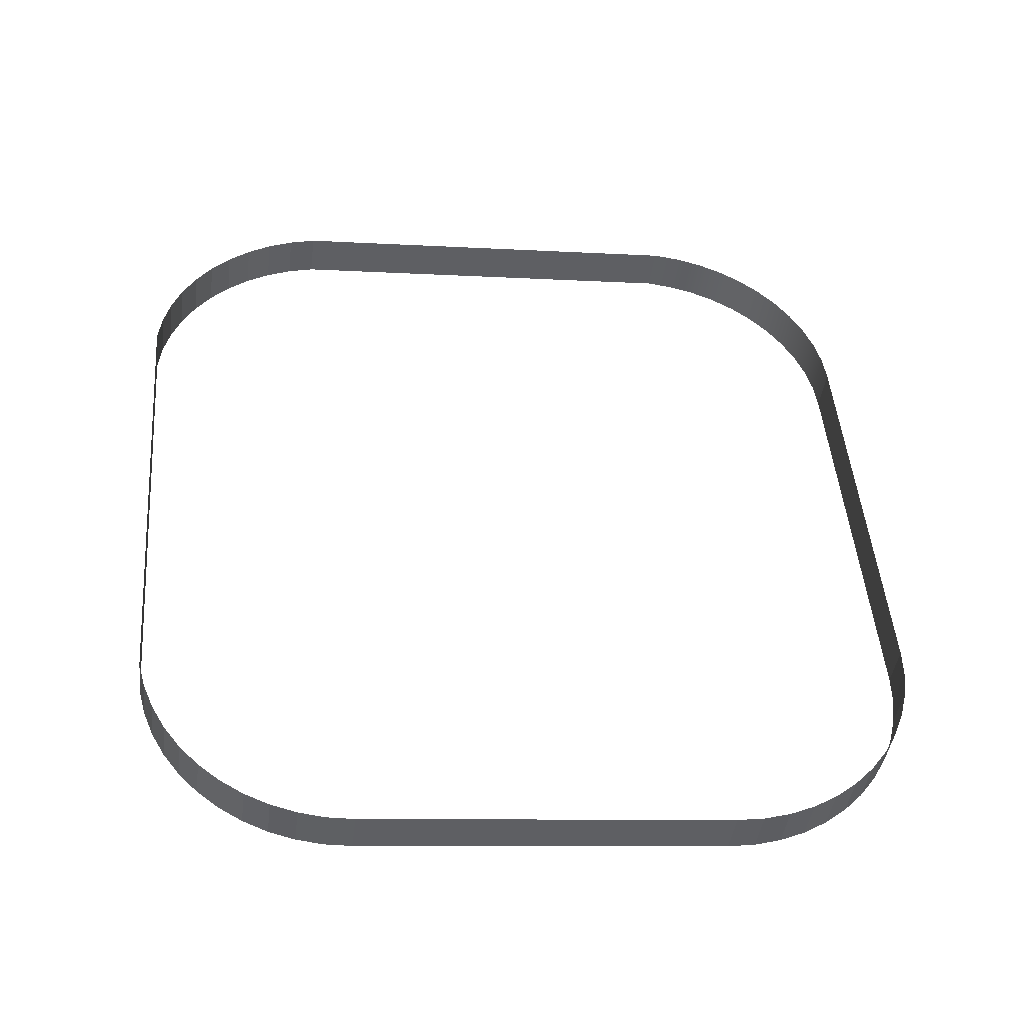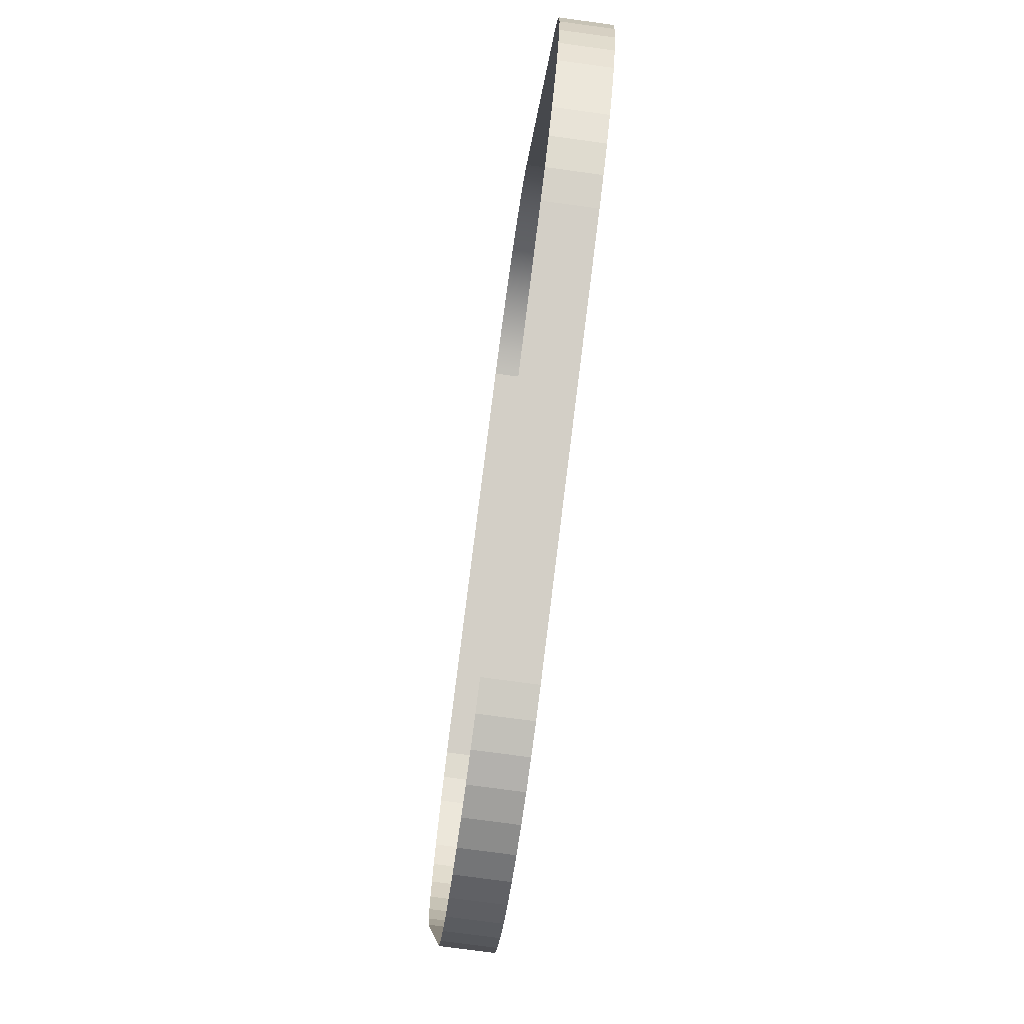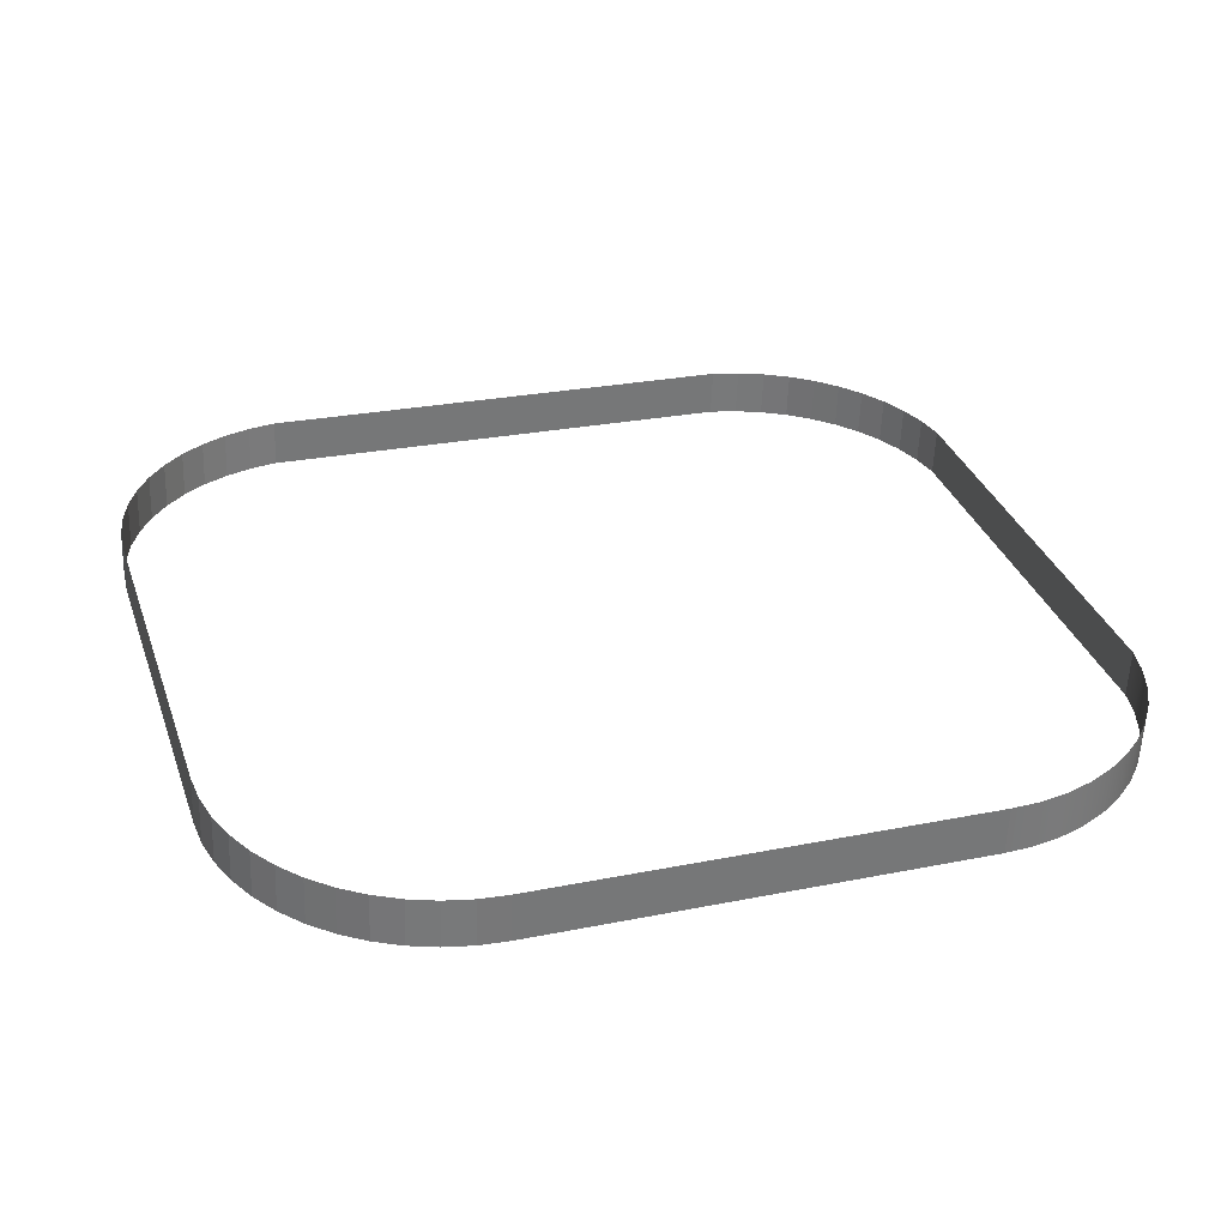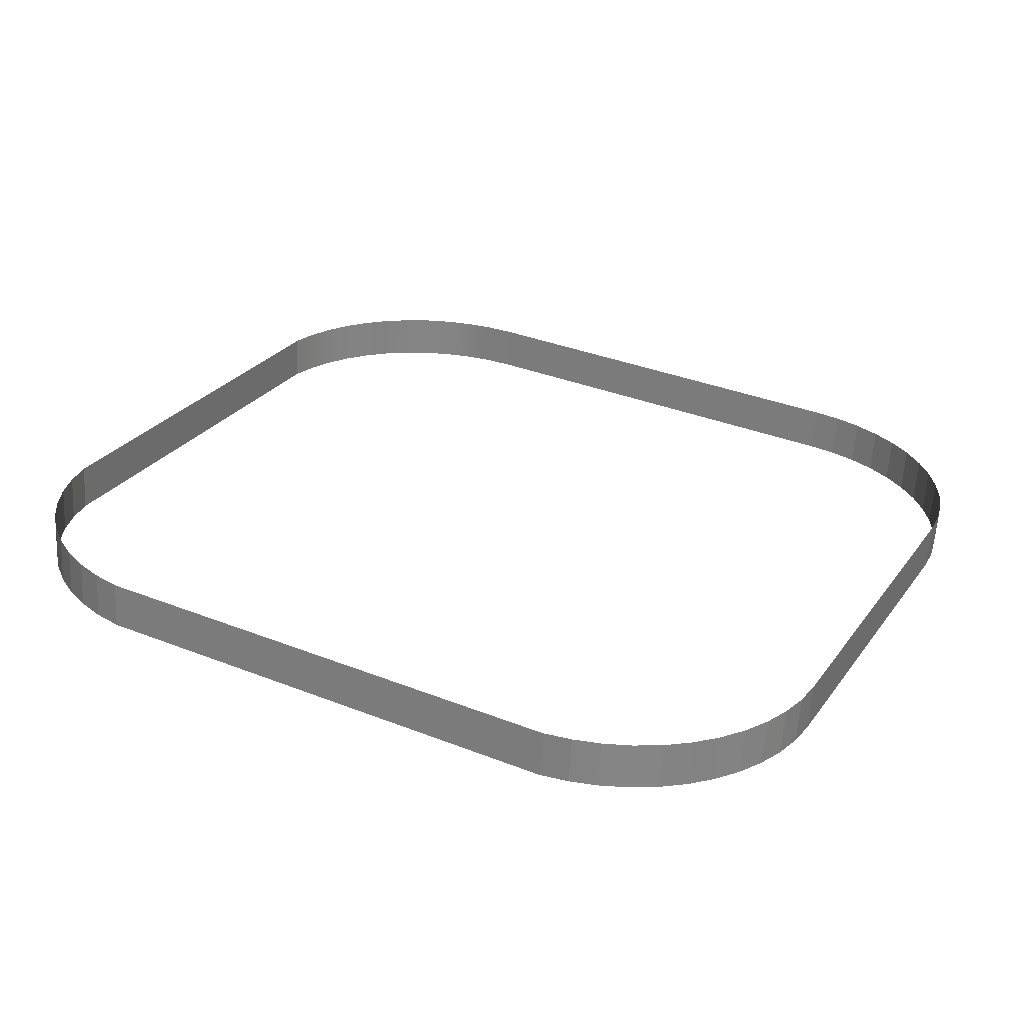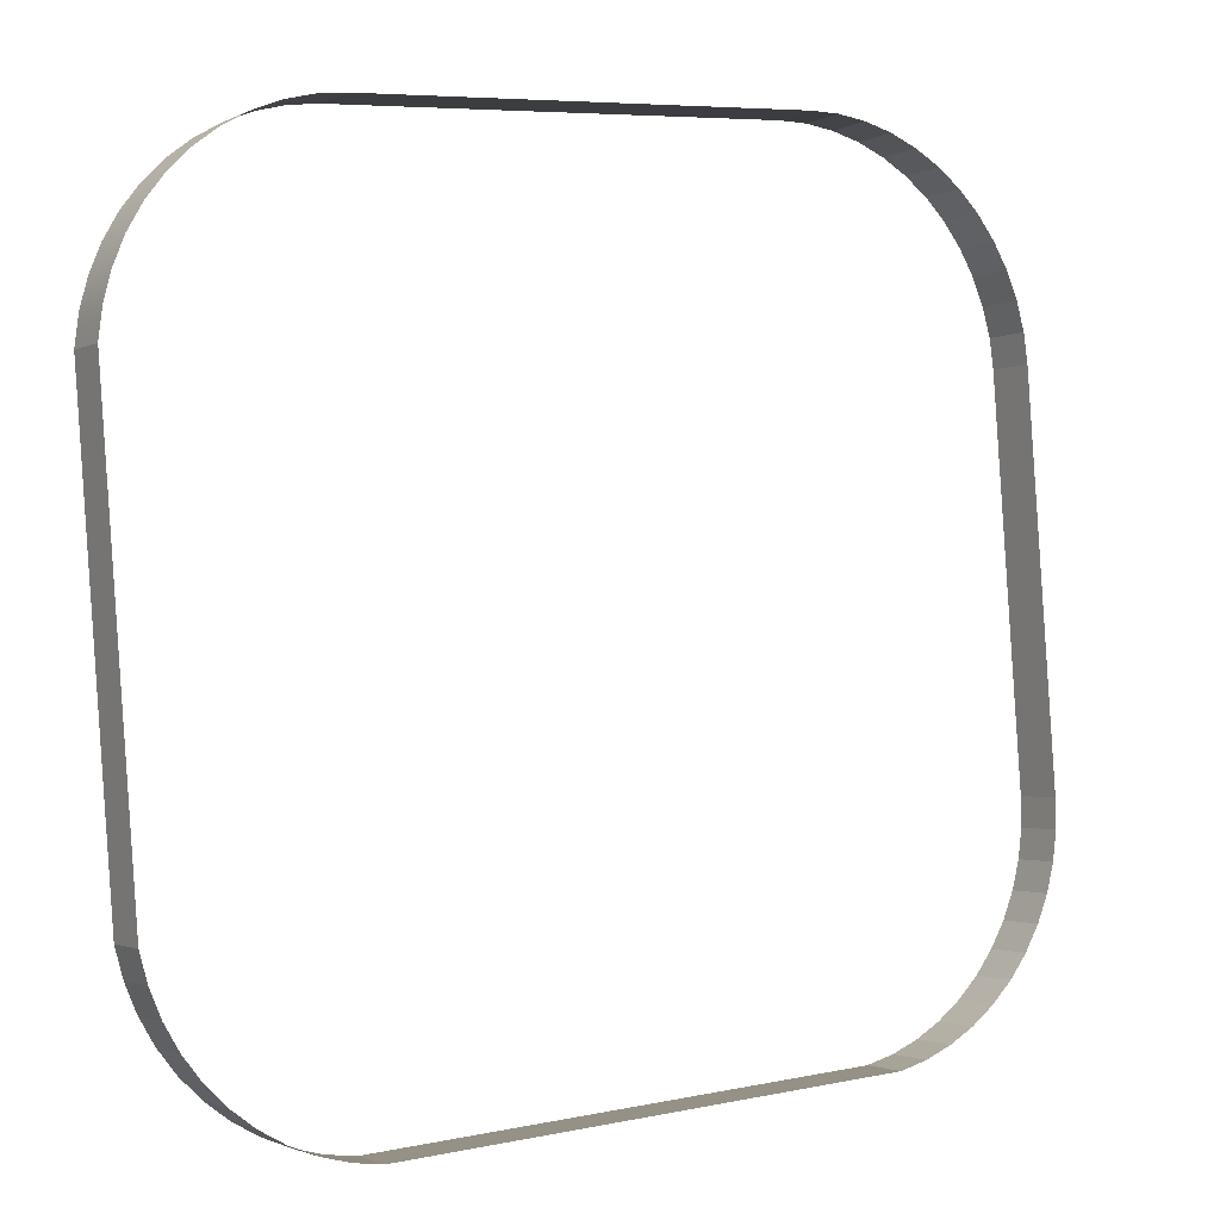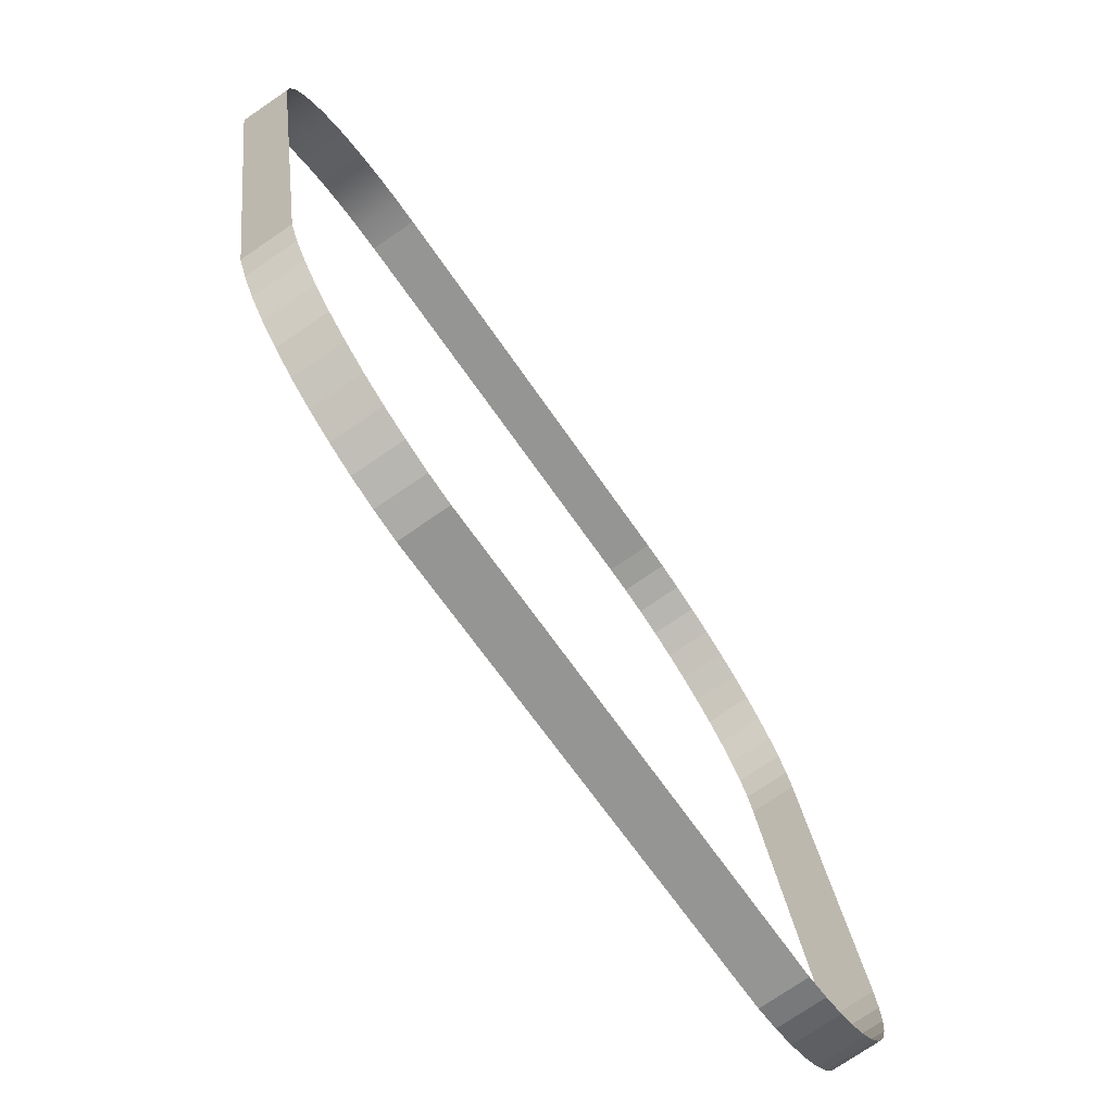
<metadata>
{"format":"obj","ext":"obj","renderer":"f3d","projection":"perspective","resolution":1024,"background":"white","views":[{"elev":47.8,"azim":-94.6,"up":"+Y"},{"elev":-7.7,"azim":-93.0,"up":"+Z"},{"elev":25.7,"azim":-18.0,"up":"+Y"},{"elev":34.6,"azim":-152.1,"up":"+Y"},{"elev":6.5,"azim":148.2,"up":"+Z"},{"elev":-62.9,"azim":123.6,"up":"+Z"}]}
</metadata>
<code>
o #ID3972
v -0.737 0.0298 -0.07772
v -0.7369 0.0343 -0.07783
v -0.737 0.03422 -0.07717
v -0.7369 0.02989 -0.07838
v -0.7374 0.02956 -0.07579
v -0.737 0.03422 -0.07717
v -0.7374 0.03398 -0.07524
v -0.737 0.0298 -0.07772
v -0.7369 0.02989 -0.07838
v -0.7369 0.03943 -0.1188
v -0.7369 0.0343 -0.07783
v -0.7369 0.03502 -0.1193
v -0.7382 0.02925 -0.07329
v -0.7382 0.03366 -0.07273
v -0.7369 0.03502 -0.1193
v -0.7374 0.03976 -0.1214
v -0.7369 0.03943 -0.1188
v -0.7374 0.03534 -0.1219
v -0.7394 0.02895 -0.07091
v -0.7394 0.03336 -0.07036
v -0.7374 0.03534 -0.1219
v -0.7382 0.04007 -0.1239
v -0.7374 0.03976 -0.1214
v -0.7382 0.03566 -0.1244
v -0.7409 0.02867 -0.06871
v -0.7409 0.03309 -0.06816
v -0.7382 0.03566 -0.1244
v -0.7394 0.04037 -0.1262
v -0.7382 0.04007 -0.1239
v -0.7394 0.03596 -0.1268
v -0.7426 0.02842 -0.06673
v -0.7426 0.03284 -0.06617
v -0.7394 0.03596 -0.1268
v -0.7409 0.04065 -0.1284
v -0.7394 0.04037 -0.1262
v -0.7409 0.03623 -0.129
v -0.7447 0.03262 -0.06443
v -0.7447 0.02821 -0.06498
v -0.7409 0.03623 -0.129
v -0.7426 0.0409 -0.1304
v -0.7409 0.04065 -0.1284
v -0.7426 0.03648 -0.131
v -0.7469 0.03244 -0.06296
v -0.7469 0.02802 -0.06351
v -0.7447 0.0367 -0.1327
v -0.7426 0.0409 -0.1304
v -0.7426 0.03648 -0.131
v -0.7447 0.04111 -0.1322
v -0.7493 0.03229 -0.06179
v -0.7493 0.02788 -0.06234
v -0.7469 0.03688 -0.1342
v -0.7447 0.04111 -0.1322
v -0.7447 0.0367 -0.1327
v -0.7469 0.0413 -0.1336
v -0.7518 0.03218 -0.06094
v -0.7518 0.02777 -0.06149
v -0.7493 0.03703 -0.1354
v -0.7469 0.0413 -0.1336
v -0.7469 0.03688 -0.1342
v -0.7493 0.04145 -0.1348
v -0.7544 0.03212 -0.06042
v -0.7544 0.0277 -0.06098
v -0.7518 0.03714 -0.1362
v -0.7493 0.04145 -0.1348
v -0.7493 0.03703 -0.1354
v -0.7518 0.04155 -0.1356
v -0.7571 0.0321 -0.06025
v -0.7571 0.02768 -0.0608
v -0.7542 0.0372 -0.1367
v -0.7518 0.04155 -0.1356
v -0.7518 0.03714 -0.1362
v -0.7542 0.04161 -0.1361
v -0.7571 0.0321 -0.06025
v -0.7978 0.02768 -0.0608
v -0.7571 0.02768 -0.0608
v -0.7978 0.0321 -0.06025
v -0.7544 0.0372 -0.1367
v -0.7542 0.04161 -0.1361
v -0.7542 0.0372 -0.1367
v -0.7544 0.04162 -0.1362
v -0.7978 0.0321 -0.06025
v -0.8005 0.0277 -0.06098
v -0.7978 0.02768 -0.0608
v -0.8005 0.03212 -0.06042
v -0.8005 0.04162 -0.1362
v -0.7544 0.0372 -0.1367
v -0.8005 0.0372 -0.1367
v -0.7544 0.04162 -0.1362
v -0.8005 0.03212 -0.06042
v -0.8031 0.02777 -0.06149
v -0.8005 0.0277 -0.06098
v -0.8031 0.03218 -0.06094
v -0.8007 0.04161 -0.1361
v -0.8005 0.0372 -0.1367
v -0.8007 0.0372 -0.1367
v -0.8005 0.04162 -0.1362
v -0.8031 0.03218 -0.06094
v -0.8056 0.02788 -0.06234
v -0.8031 0.02777 -0.06149
v -0.8056 0.03229 -0.06179
v -0.8031 0.04155 -0.1356
v -0.8007 0.0372 -0.1367
v -0.8031 0.03714 -0.1362
v -0.8007 0.04161 -0.1361
v -0.8056 0.03229 -0.06179
v -0.808 0.02802 -0.06351
v -0.8056 0.02788 -0.06234
v -0.808 0.03244 -0.06296
v -0.8056 0.04145 -0.1348
v -0.8031 0.03714 -0.1362
v -0.8056 0.03703 -0.1354
v -0.8031 0.04155 -0.1356
v -0.808 0.03244 -0.06296
v -0.8102 0.02821 -0.06498
v -0.808 0.02802 -0.06351
v -0.8102 0.03262 -0.06443
v -0.808 0.0413 -0.1336
v -0.8056 0.03703 -0.1354
v -0.808 0.03688 -0.1342
v -0.8056 0.04145 -0.1348
v -0.8102 0.03262 -0.06443
v -0.8122 0.02842 -0.06673
v -0.8102 0.02821 -0.06498
v -0.8122 0.03284 -0.06617
v -0.8102 0.04111 -0.1322
v -0.808 0.03688 -0.1342
v -0.8102 0.0367 -0.1327
v -0.808 0.0413 -0.1336
v -0.814 0.03309 -0.06816
v -0.8122 0.02842 -0.06673
v -0.8122 0.03284 -0.06617
v -0.814 0.02867 -0.06871
v -0.8122 0.0409 -0.1304
v -0.8102 0.0367 -0.1327
v -0.8122 0.03648 -0.131
v -0.8102 0.04111 -0.1322
v -0.8155 0.03336 -0.07036
v -0.814 0.02867 -0.06871
v -0.814 0.03309 -0.06816
v -0.8155 0.02895 -0.07091
v -0.8122 0.0409 -0.1304
v -0.814 0.03623 -0.129
v -0.814 0.04065 -0.1284
v -0.8122 0.03648 -0.131
v -0.8166 0.03366 -0.07273
v -0.8155 0.02895 -0.07091
v -0.8155 0.03336 -0.07036
v -0.8166 0.02925 -0.07329
v -0.814 0.04065 -0.1284
v -0.8155 0.03596 -0.1268
v -0.8155 0.04037 -0.1262
v -0.814 0.03623 -0.129
v -0.8175 0.03398 -0.07524
v -0.8166 0.02925 -0.07329
v -0.8166 0.03366 -0.07273
v -0.8175 0.02956 -0.07579
v -0.8155 0.04037 -0.1262
v -0.8166 0.03566 -0.1244
v -0.8166 0.04007 -0.1239
v -0.8155 0.03596 -0.1268
v -0.818 0.0343 -0.07783
v -0.8175 0.02956 -0.07579
v -0.8175 0.03398 -0.07524
v -0.818 0.02989 -0.07838
v -0.8166 0.04007 -0.1239
v -0.8175 0.03534 -0.1219
v -0.8175 0.03976 -0.1214
v -0.8166 0.03566 -0.1244
v -0.8181 0.0344 -0.0786
v -0.818 0.02989 -0.07838
v -0.818 0.0343 -0.07783
v -0.8181 0.02998 -0.07916
v -0.8175 0.03976 -0.1214
v -0.818 0.03502 -0.1193
v -0.818 0.03943 -0.1188
v -0.8175 0.03534 -0.1219
v -0.8182 0.03463 -0.08047
v -0.8181 0.02998 -0.07916
v -0.8181 0.0344 -0.0786
v -0.8182 0.03022 -0.08102
v -0.818 0.03943 -0.1188
v -0.8181 0.03492 -0.1185
v -0.8181 0.03934 -0.118
v -0.818 0.03502 -0.1193
v -0.8182 0.0391 -0.1161
v -0.8182 0.03022 -0.08102
v -0.8182 0.03463 -0.08047
v -0.8182 0.03469 -0.1167
v -0.8181 0.03934 -0.118
v -0.8182 0.03469 -0.1167
v -0.8182 0.0391 -0.1161
v -0.8181 0.03492 -0.1185
f 1 2 3
f 3 2 1
f 2 1 4
f 4 1 2
f 5 6 7
f 7 6 5
f 6 5 8
f 8 5 6
f 9 10 11
f 11 10 9
f 10 9 12
f 12 9 10
f 13 7 14
f 14 7 13
f 7 13 5
f 5 13 7
f 15 16 17
f 17 16 15
f 16 15 18
f 18 15 16
f 19 14 20
f 20 14 19
f 14 19 13
f 13 19 14
f 21 22 23
f 23 22 21
f 22 21 24
f 24 21 22
f 25 20 26
f 26 20 25
f 20 25 19
f 19 25 20
f 27 28 29
f 29 28 27
f 28 27 30
f 30 27 28
f 31 26 32
f 32 26 31
f 26 31 25
f 25 31 26
f 33 34 35
f 35 34 33
f 34 33 36
f 36 33 34
f 31 37 38
f 38 37 31
f 37 31 32
f 32 31 37
f 39 40 41
f 41 40 39
f 40 39 42
f 42 39 40
f 38 43 44
f 44 43 38
f 43 38 37
f 37 38 43
f 45 46 47
f 47 46 45
f 46 45 48
f 48 45 46
f 44 49 50
f 50 49 44
f 49 44 43
f 43 44 49
f 51 52 53
f 53 52 51
f 52 51 54
f 54 51 52
f 50 55 56
f 56 55 50
f 55 50 49
f 49 50 55
f 57 58 59
f 59 58 57
f 58 57 60
f 60 57 58
f 56 61 62
f 62 61 56
f 61 56 55
f 55 56 61
f 63 64 65
f 65 64 63
f 64 63 66
f 66 63 64
f 62 67 68
f 68 67 62
f 67 62 61
f 61 62 67
f 69 70 71
f 71 70 69
f 70 69 72
f 72 69 70
f 73 74 75
f 75 74 73
f 74 73 76
f 76 73 74
f 77 78 79
f 79 78 77
f 78 77 80
f 80 77 78
f 81 82 83
f 83 82 81
f 82 81 84
f 84 81 82
f 85 86 87
f 87 86 85
f 86 85 88
f 88 85 86
f 89 90 91
f 91 90 89
f 90 89 92
f 92 89 90
f 93 94 95
f 95 94 93
f 94 93 96
f 96 93 94
f 97 98 99
f 99 98 97
f 98 97 100
f 100 97 98
f 101 102 103
f 103 102 101
f 102 101 104
f 104 101 102
f 105 106 107
f 107 106 105
f 106 105 108
f 108 105 106
f 109 110 111
f 111 110 109
f 110 109 112
f 112 109 110
f 113 114 115
f 115 114 113
f 114 113 116
f 116 113 114
f 117 118 119
f 119 118 117
f 118 117 120
f 120 117 118
f 121 122 123
f 123 122 121
f 122 121 124
f 124 121 122
f 125 126 127
f 127 126 125
f 126 125 128
f 128 125 126
f 129 130 131
f 131 130 129
f 130 129 132
f 132 129 130
f 133 134 135
f 135 134 133
f 134 133 136
f 136 133 134
f 137 138 139
f 139 138 137
f 138 137 140
f 140 137 138
f 141 142 143
f 143 142 141
f 142 141 144
f 144 141 142
f 145 146 147
f 147 146 145
f 146 145 148
f 148 145 146
f 149 150 151
f 151 150 149
f 150 149 152
f 152 149 150
f 153 154 155
f 155 154 153
f 154 153 156
f 156 153 154
f 157 158 159
f 159 158 157
f 158 157 160
f 160 157 158
f 161 162 163
f 163 162 161
f 162 161 164
f 164 161 162
f 165 166 167
f 167 166 165
f 166 165 168
f 168 165 166
f 169 170 171
f 171 170 169
f 170 169 172
f 172 169 170
f 173 174 175
f 175 174 173
f 174 173 176
f 176 173 174
f 177 178 179
f 179 178 177
f 178 177 180
f 180 177 178
f 181 182 183
f 183 182 181
f 182 181 184
f 184 181 182
f 185 186 187
f 187 186 185
f 186 185 188
f 188 185 186
f 189 190 191
f 191 190 189
f 190 189 192
f 192 189 190

</code>
